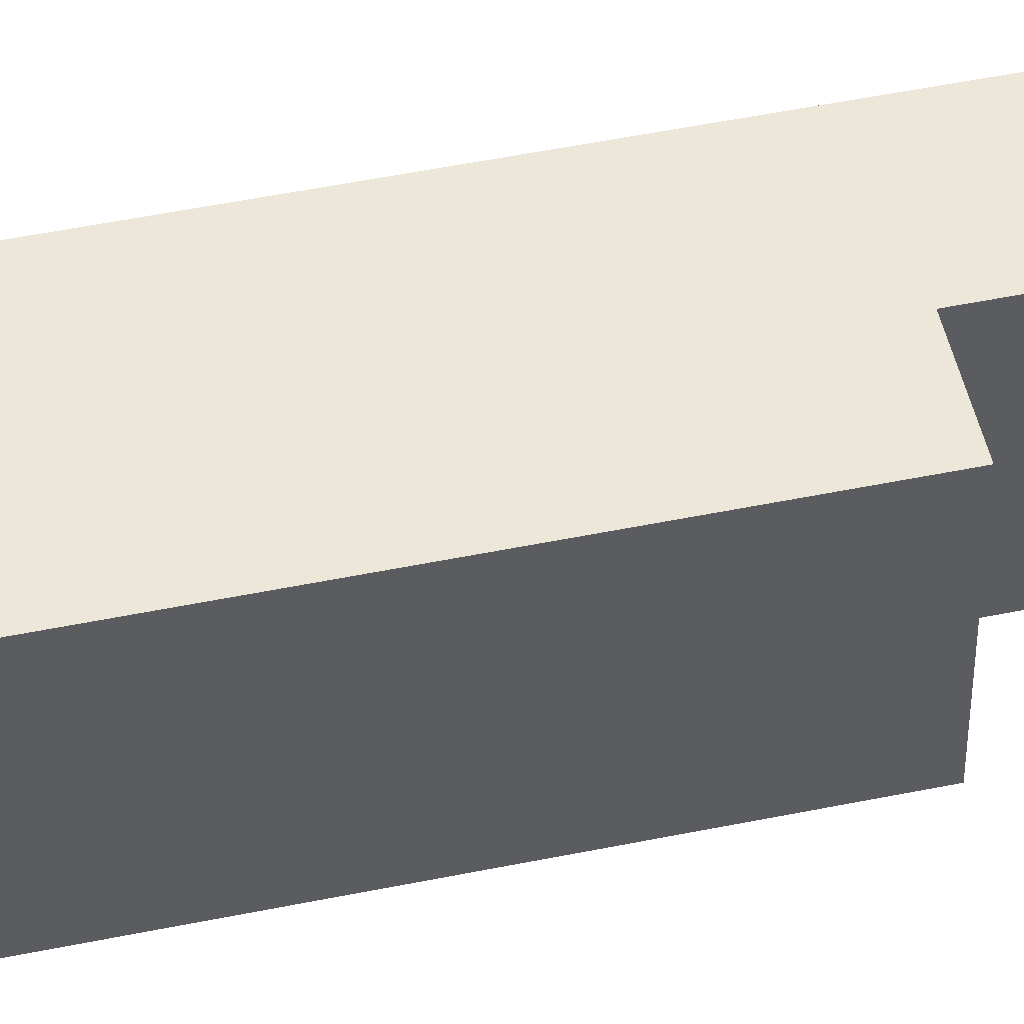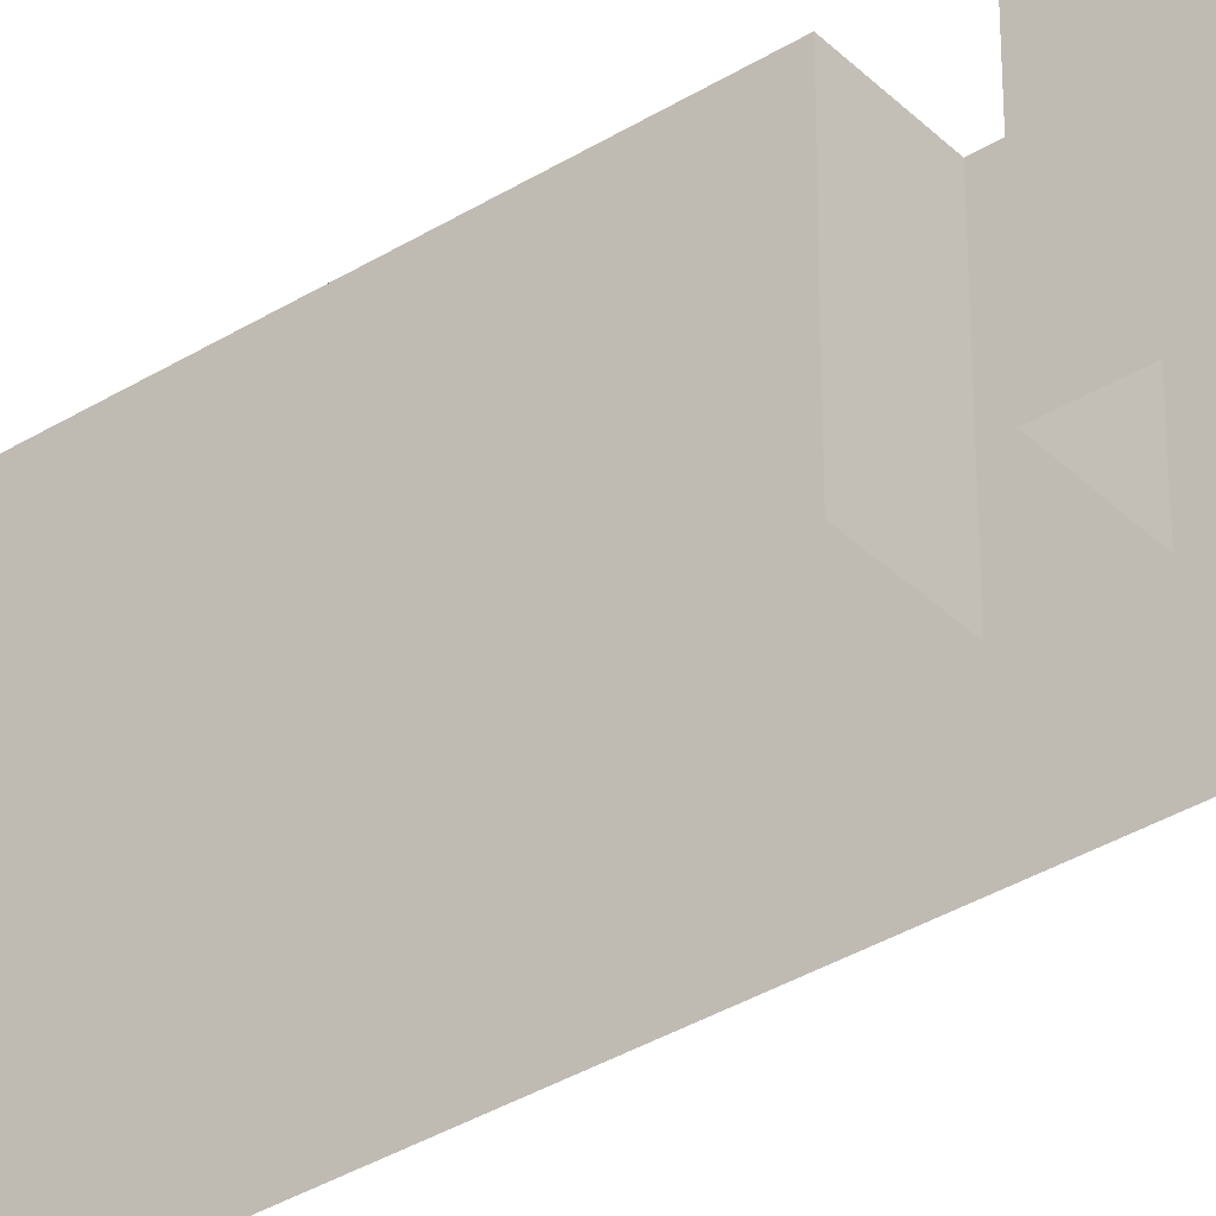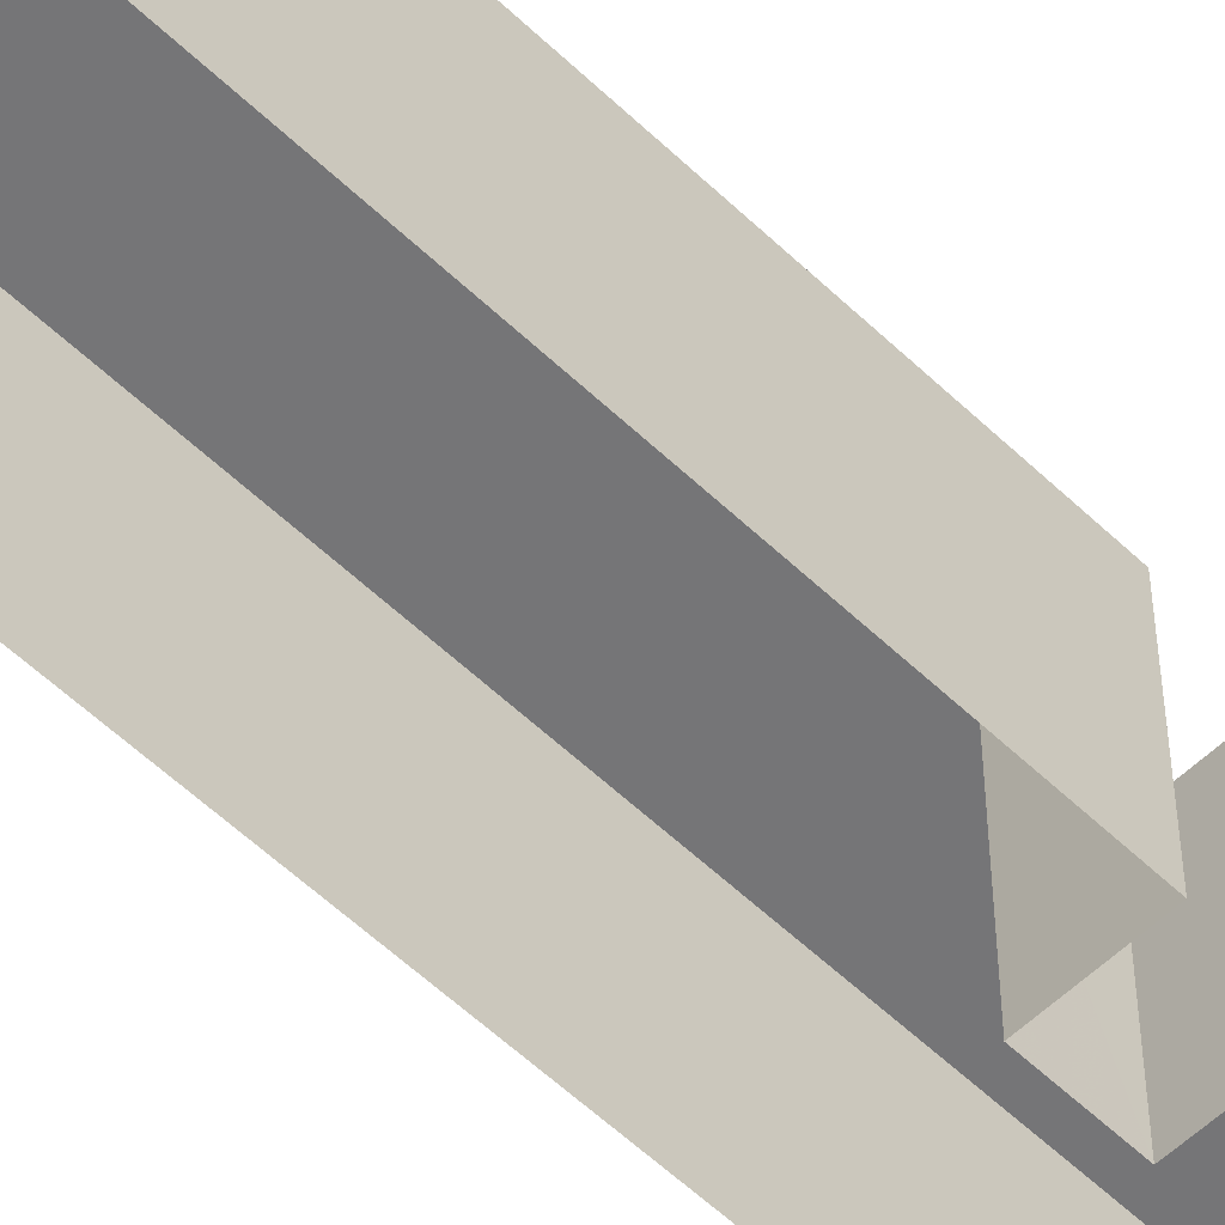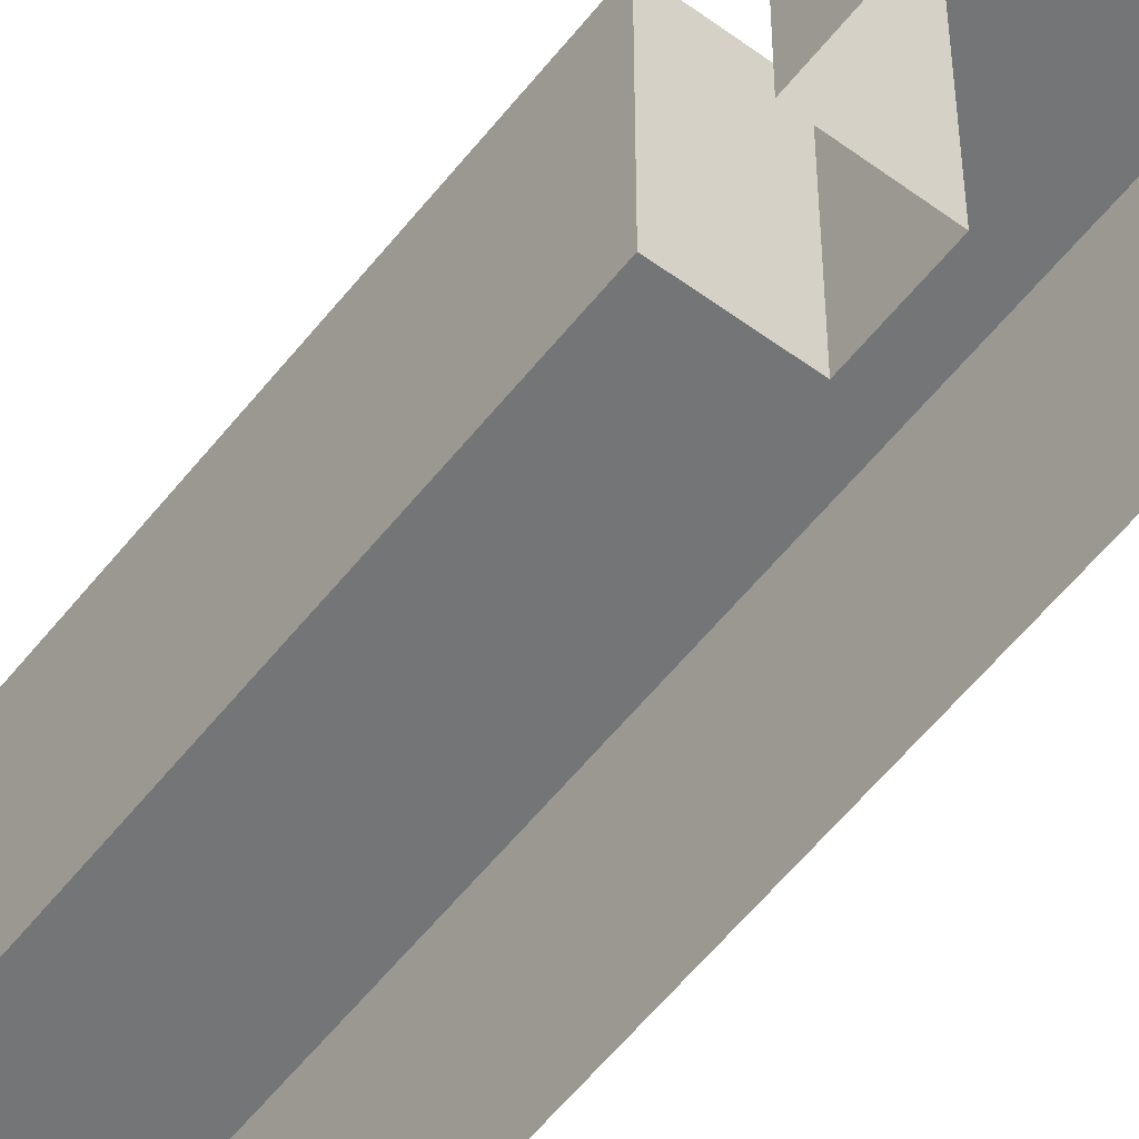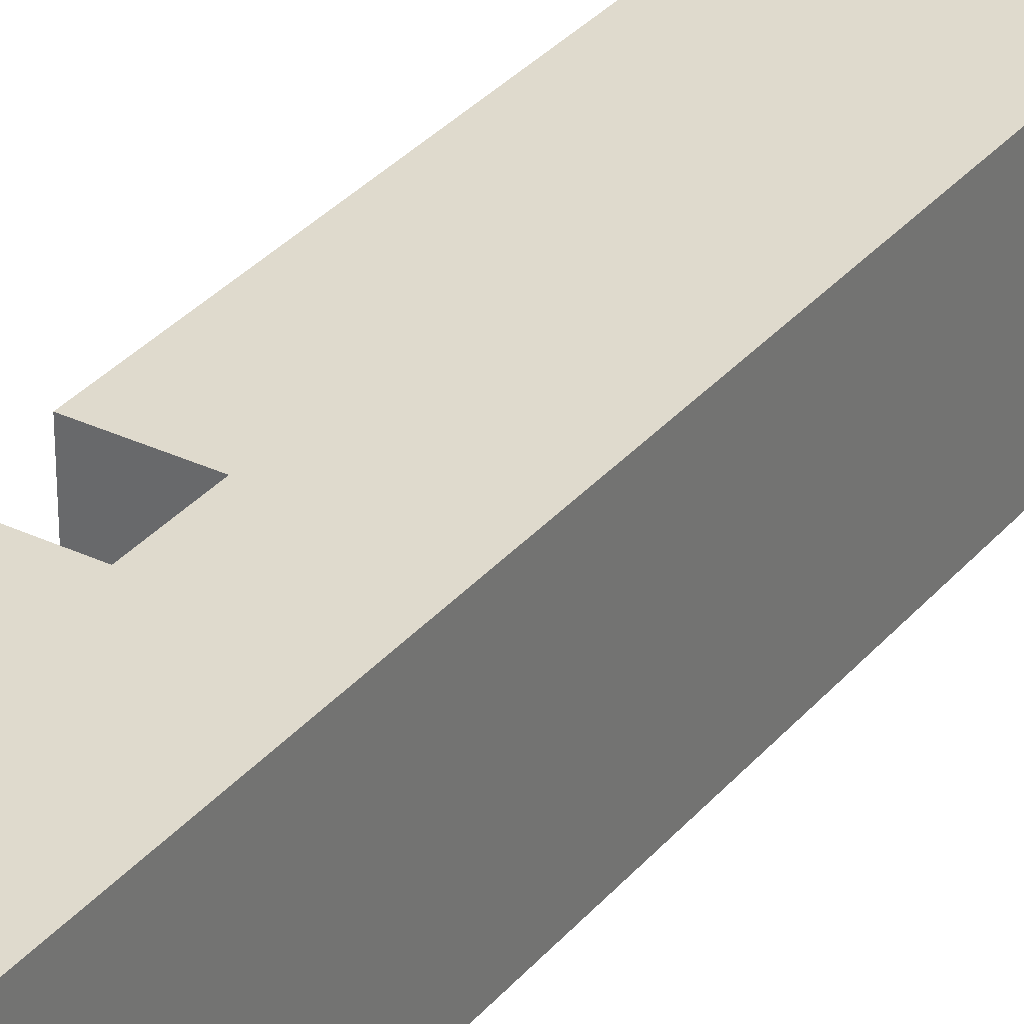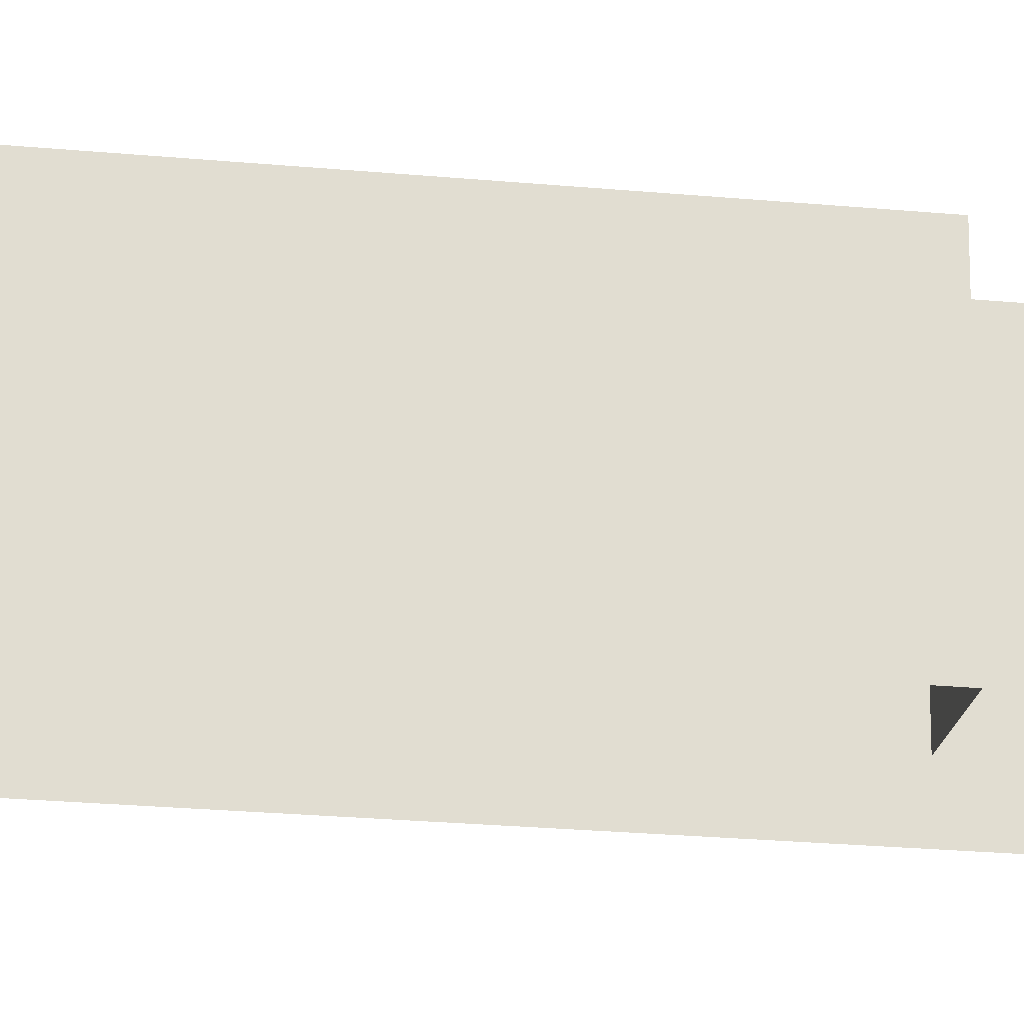
<metadata>
{"format":"obj","ext":"obj","renderer":"f3d","projection":"perspective","resolution":1024,"background":"white","views":[{"elev":49.7,"azim":73.1,"up":"+Z"},{"elev":-36.3,"azim":124.7,"up":"+Z"},{"elev":-56.6,"azim":41.0,"up":"+Z"},{"elev":-56.5,"azim":138.3,"up":"+Z"},{"elev":32.7,"azim":-150.8,"up":"+Z"},{"elev":-21.1,"azim":75.9,"up":"+Z"}]}
</metadata>
<code>
v -1.193e+04 -3.77e+04 15.34
v -1.193e+04 -3.771e+04 15.34
v -1.193e+04 -3.771e+04 15.34
v -1.194e+04 -3.77e+04 15.34
v -1.194e+04 -3.771e+04 15.34
v -1.194e+04 -3.773e+04 15.34
v -1.193e+04 -3.773e+04 15.34
v -1.193e+04 -3.771e+04 15.34
v -1.193e+04 -3.773e+04 21.18
v -1.193e+04 -3.771e+04 21.18
v -1.194e+04 -3.771e+04 21.18
v -1.194e+04 -3.773e+04 21.18
v -1.193e+04 -3.771e+04 21.18
v -1.193e+04 -3.77e+04 21.18
v -1.193e+04 -3.771e+04 21.18
v -1.194e+04 -3.77e+04 21.18
f 1 2 3
f 3 4 1
f 4 5 6
f 7 5 8
f 6 5 7
f 4 3 5
f 9 10 11
f 9 11 12
f 13 14 15
f 11 16 12
f 15 14 16
f 11 15 16
f 15 3 2
f 13 15 2
f 11 5 3
f 15 11 3
f 11 8 5
f 11 10 8
f 9 7 8
f 10 9 8
f 12 6 7
f 9 12 7
f 12 4 6
f 12 16 4
f 16 1 4
f 16 14 1
f 13 2 1
f 14 13 1

</code>
